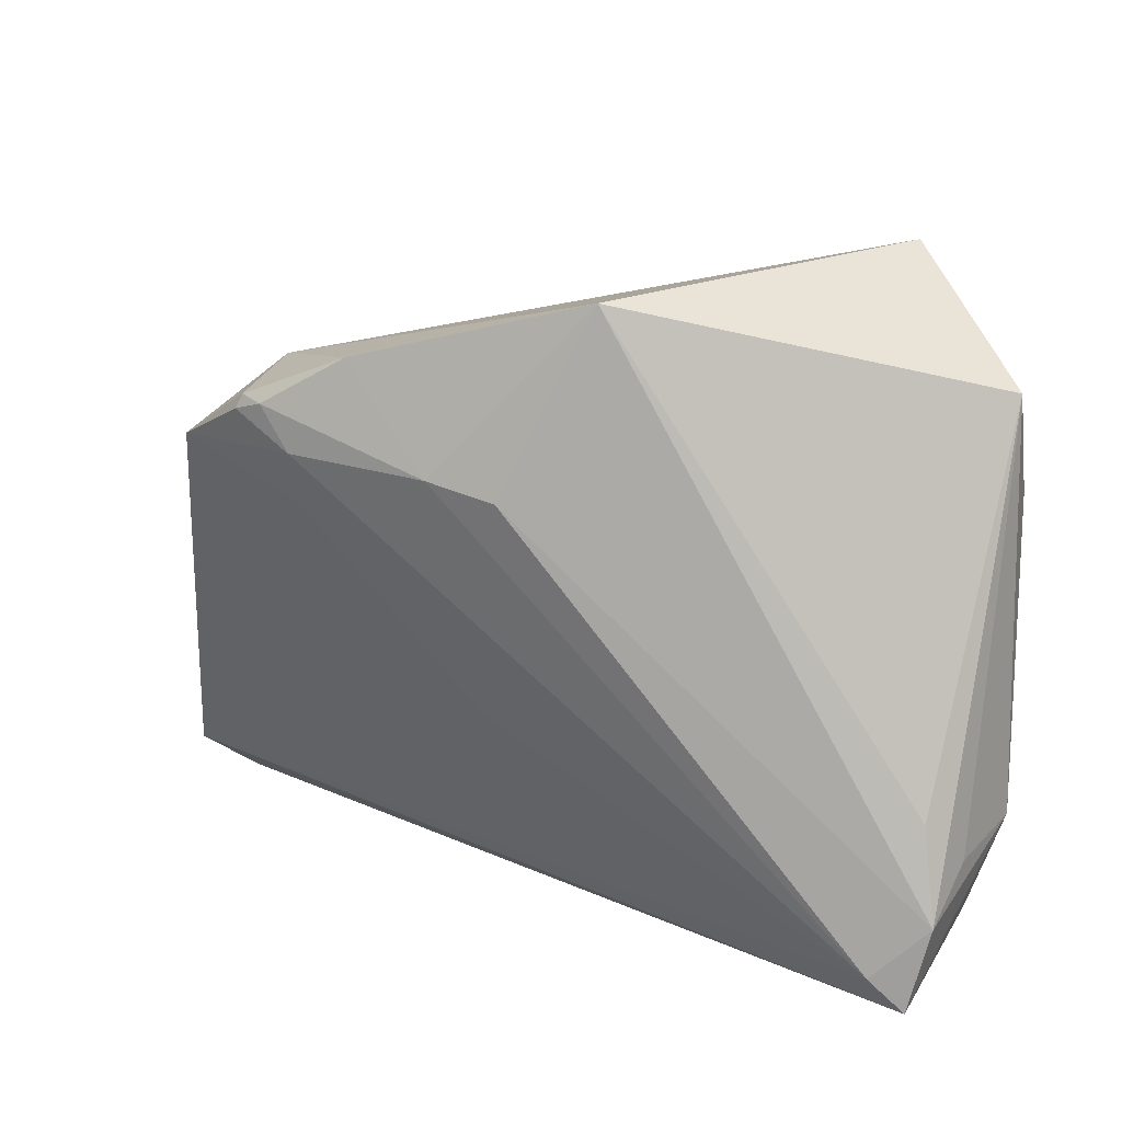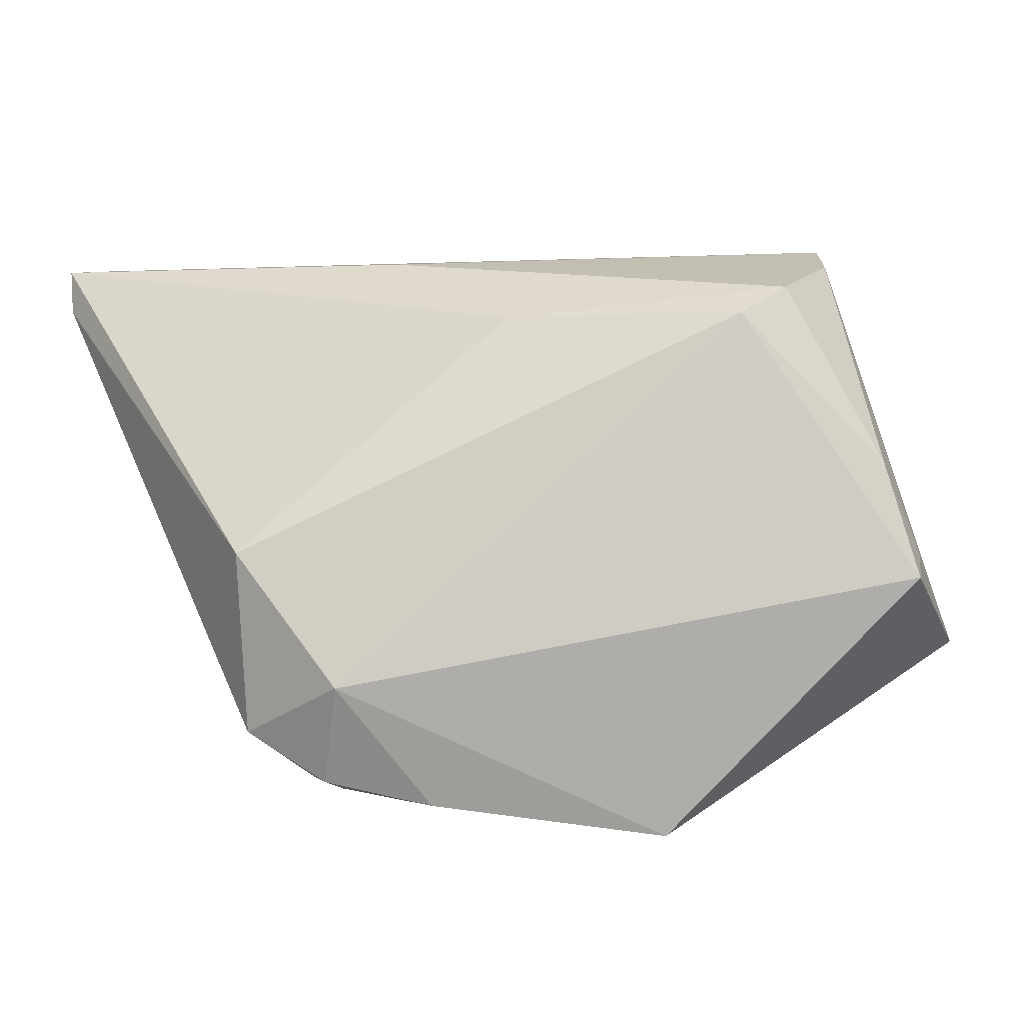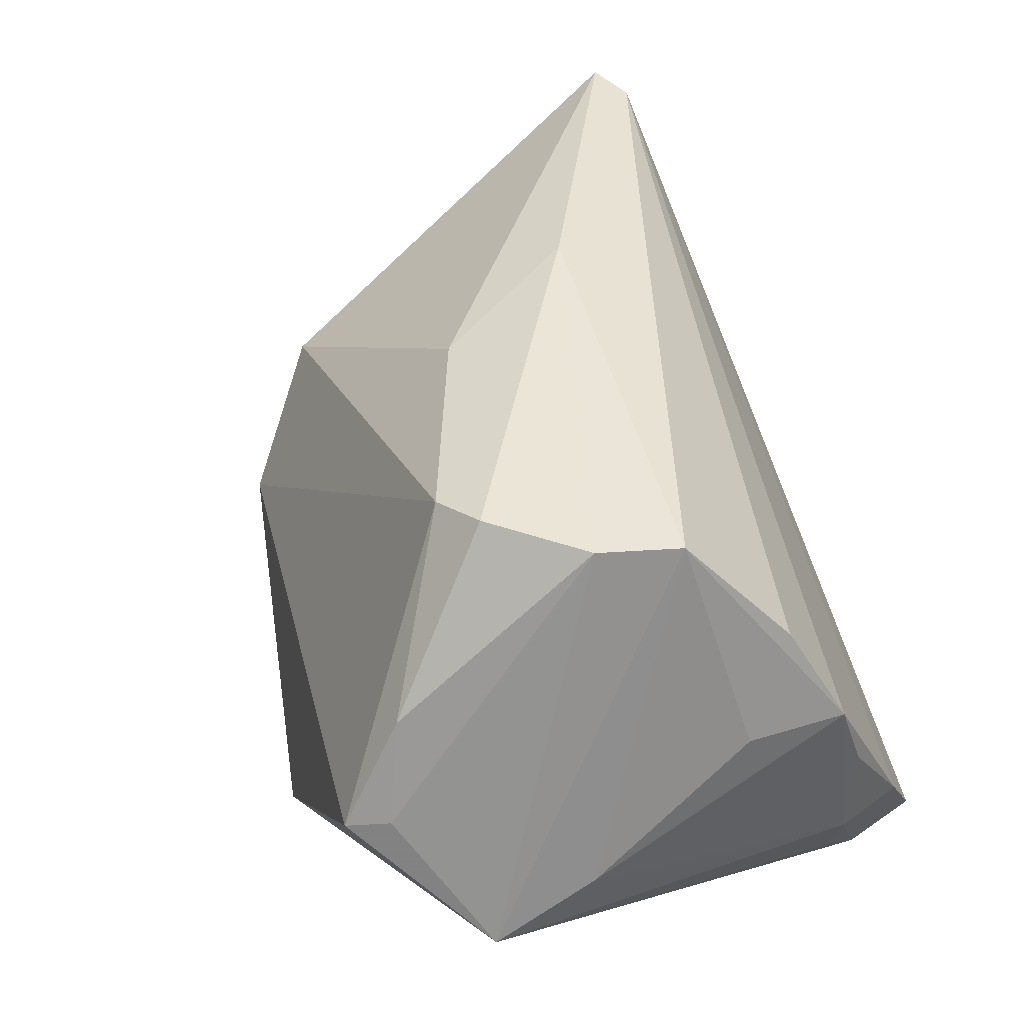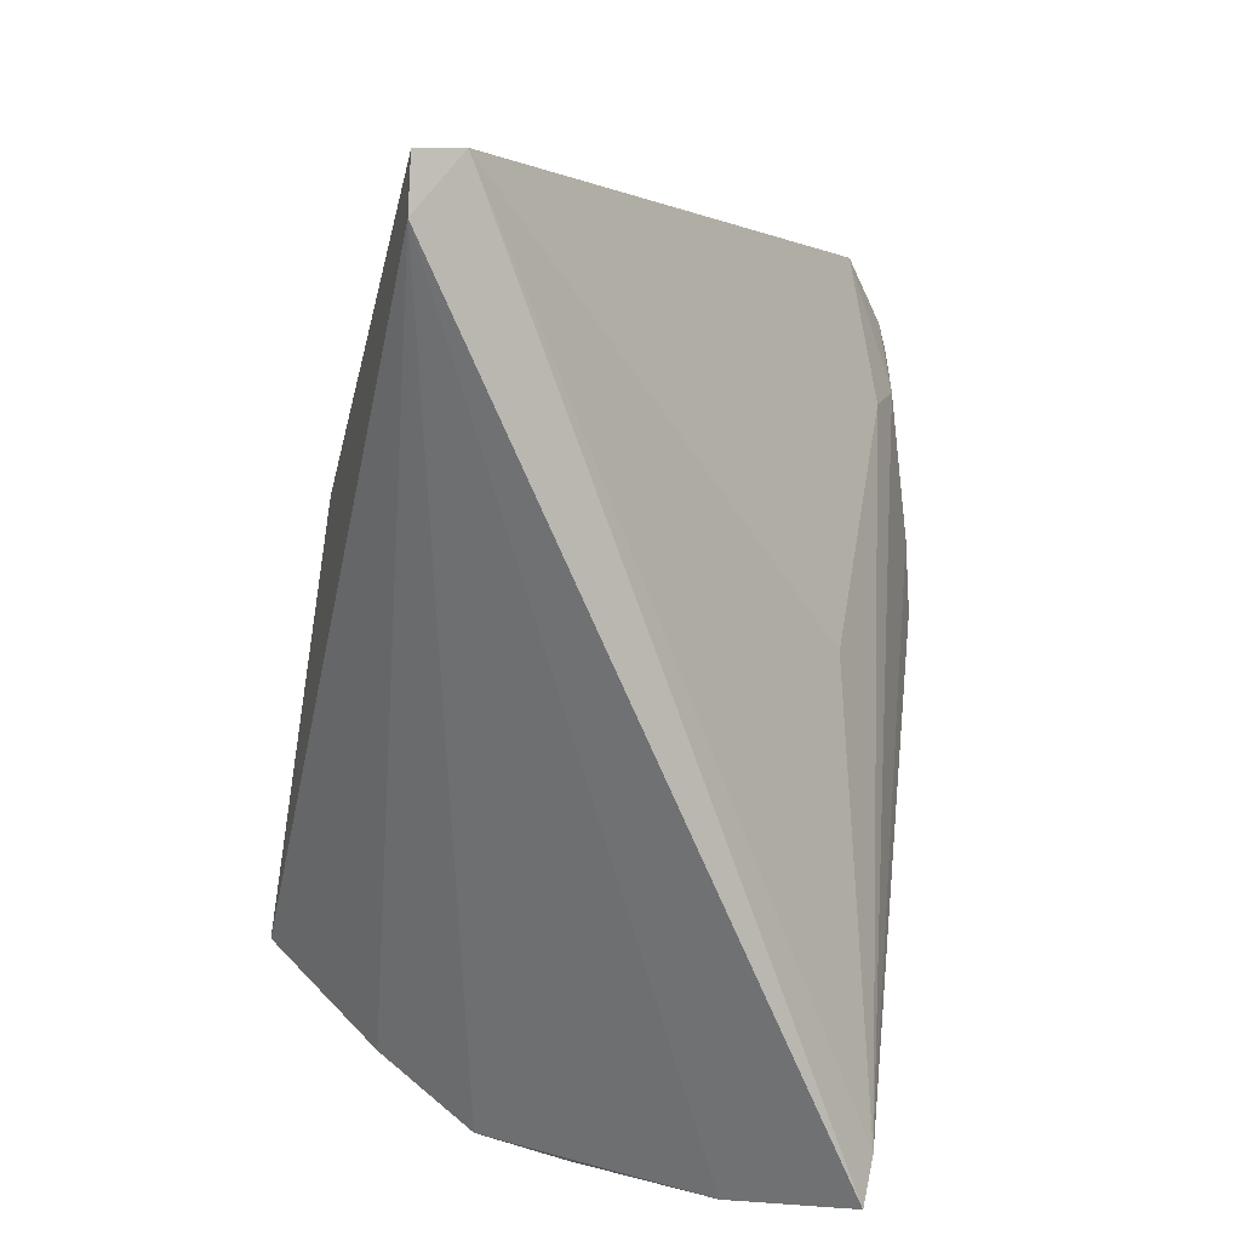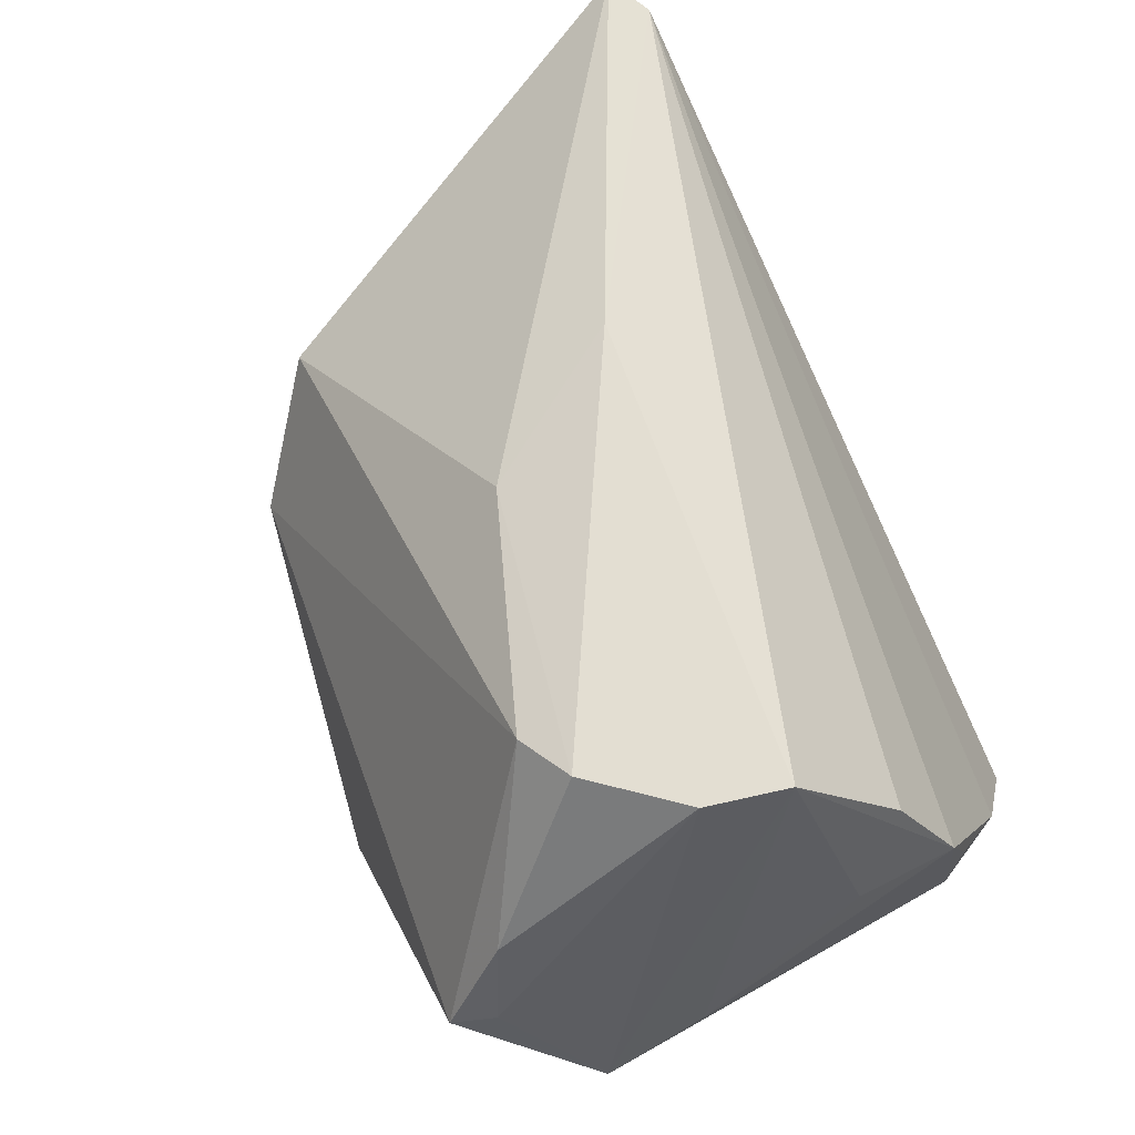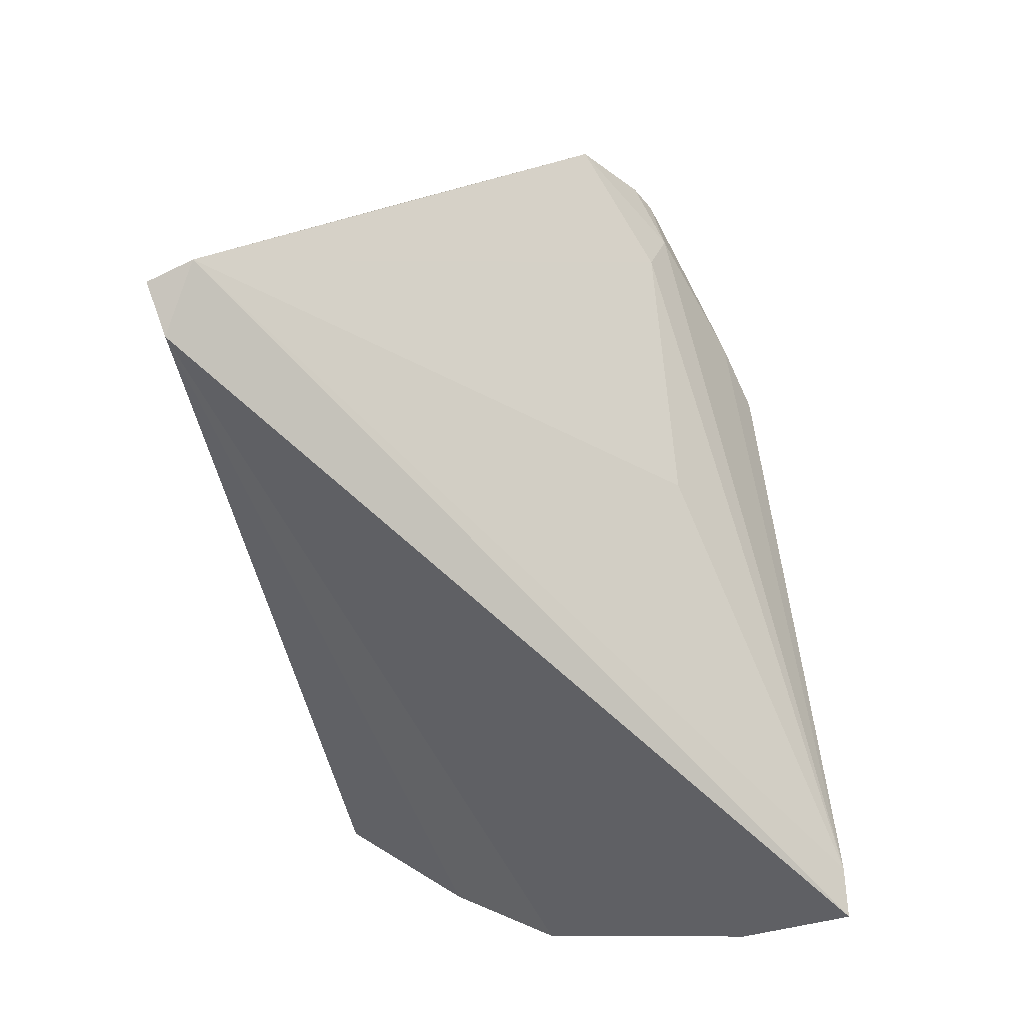
<metadata>
{"format":"obj","ext":"obj","renderer":"f3d","projection":"perspective","resolution":1024,"background":"white","views":[{"elev":16.5,"azim":-169.5,"up":"+Y"},{"elev":20.1,"azim":164.3,"up":"+Z"},{"elev":44.5,"azim":-114.1,"up":"+Z"},{"elev":-70.4,"azim":80.4,"up":"+Y"},{"elev":69.5,"azim":-120.6,"up":"+Z"},{"elev":-63.7,"azim":103.0,"up":"+Y"}]}
</metadata>
<code>
v -0.03662 0.007276 0.02996
v 0.002478 0.006782 0.02651
v 0.0008222 0.01438 -0.03029
v 0.0081 0.01594 -0.02865
v -0.02798 0.01607 0.03029
v 0.04346 -0.03606 0.02457
v 0.04861 -0.03394 0.0252
v 0.04897 -0.03131 0.02075
v 0.03599 0.01683 -0.01719
v -0.04447 -0.01215 0.01698
v -0.04863 -0.02059 -0.003
v -0.04235 -0.02676 -0.02924
v 0.02713 0.024 -0.009702
v -0.03994 -0.03606 -0.02922
v -0.0217 0.01843 0.02836
v 0.0229 0.0115 -0.02224
v 0.004228 -0.01082 -0.02029
v -0.03536 0.02893 0.01264
v -0.04494 -0.0215 -0.02389
v -0.03939 -0.001594 0.02956
v -0.0451 -0.02943 -0.01703
v -0.04897 -0.01995 -0.0145
v -0.04897 0.01198 -0.007171
v -0.04897 -0.01742 0.006318
v -0.008725 0.03376 -0.02828
v -0.03721 0.03606 0.001235
v -0.03932 0.03157 0.001792
v 0.01693 0.02684 -0.02428
v -0.0482 0.02343 -0.01311
v -0.0411 -0.01647 -0.0277
v 0.02825 0.02228 -0.02193
v 0.01151 -0.01119 0.02913
v -0.03612 -0.03236 -0.02974
v -0.04825 -0.006215 0.006527
v 0.02305 0.0169 -0.0242
v 0.036 0.01384 0.00355
v 0.02904 0.02077 -0.022
v 0.02606 0.02167 -0.02337
f 29 25 30
f 7 36 2
f 2 36 15
f 7 2 32
f 32 6 7
f 12 30 25
f 25 3 12
f 14 22 12
f 29 30 12
f 35 9 16
f 26 25 29
f 29 22 23
f 10 6 20
f 20 23 34
f 6 32 20
f 20 32 1
f 20 1 29
f 29 23 20
f 24 6 10
f 10 20 24
f 24 20 34
f 34 23 24
f 22 11 24
f 24 23 22
f 8 36 7
f 8 9 36
f 8 17 16
f 16 9 8
f 7 6 8
f 8 6 14
f 36 9 13
f 15 36 13
f 13 26 15
f 25 26 13
f 28 25 13
f 14 12 33
f 33 12 3
f 33 35 16
f 16 17 33
f 33 8 14
f 17 8 33
f 19 22 29
f 29 12 19
f 19 12 22
f 9 35 37
f 37 35 38
f 1 32 5
f 5 2 15
f 5 32 2
f 29 1 27
f 27 26 29
f 14 6 21
f 6 24 21
f 21 24 11
f 21 22 14
f 21 11 22
f 4 33 3
f 35 33 4
f 38 35 4
f 28 38 4
f 4 25 28
f 4 3 25
f 31 13 9
f 9 37 31
f 28 13 31
f 31 38 28
f 31 37 38
f 1 5 18
f 18 27 1
f 26 27 18
f 15 26 18
f 18 5 15

</code>
